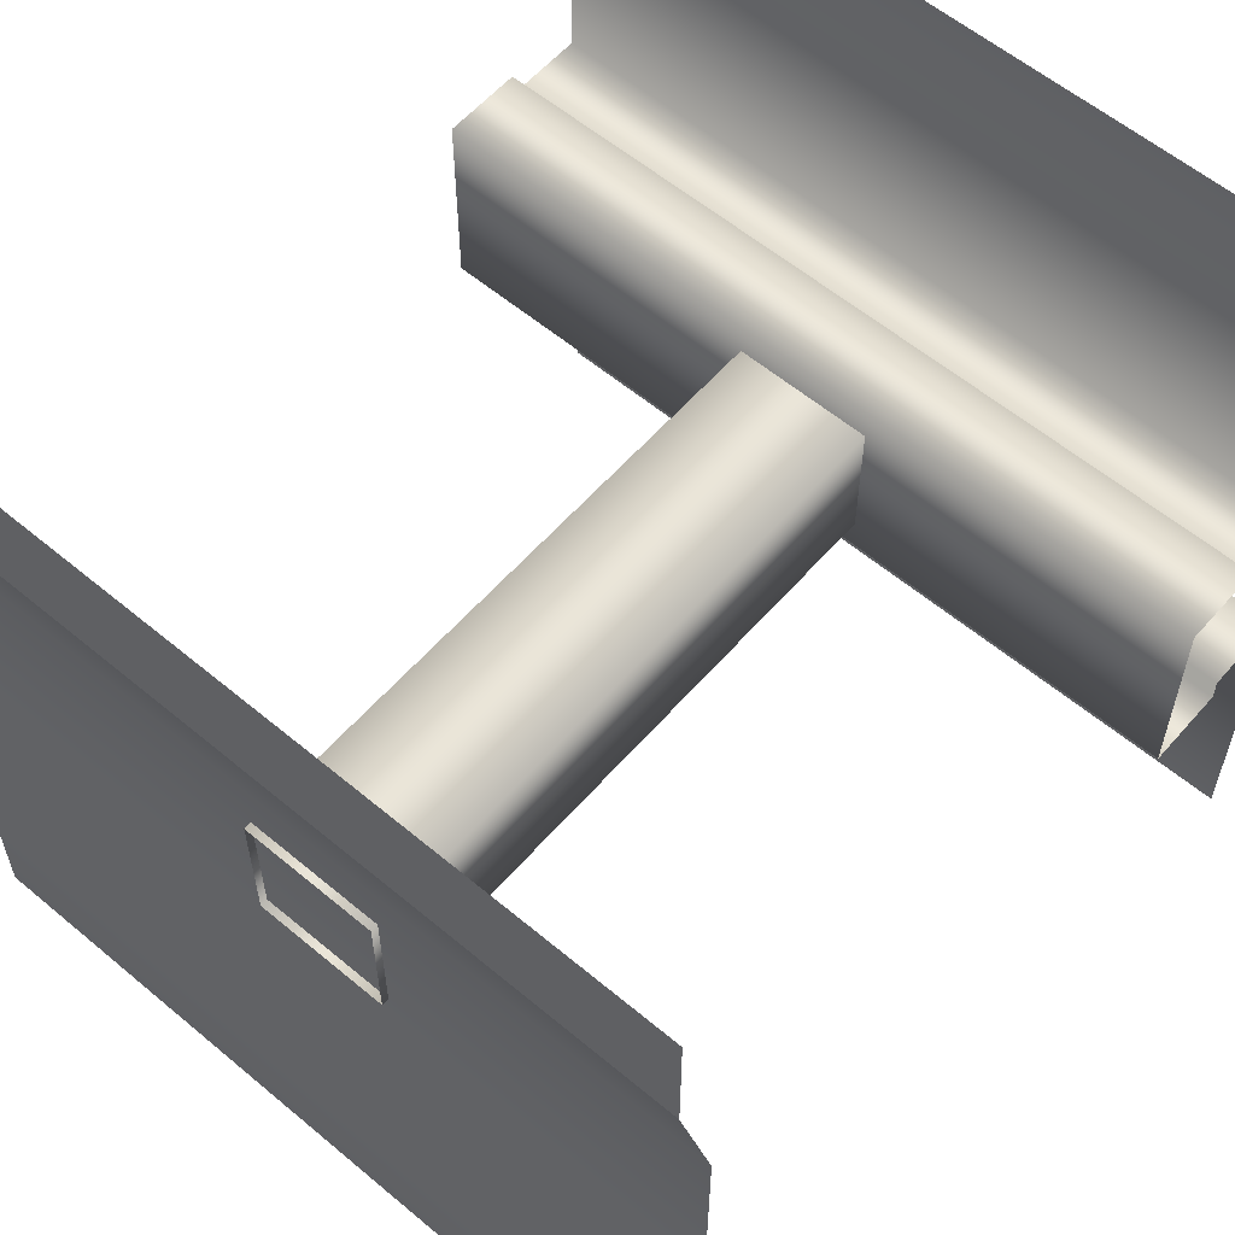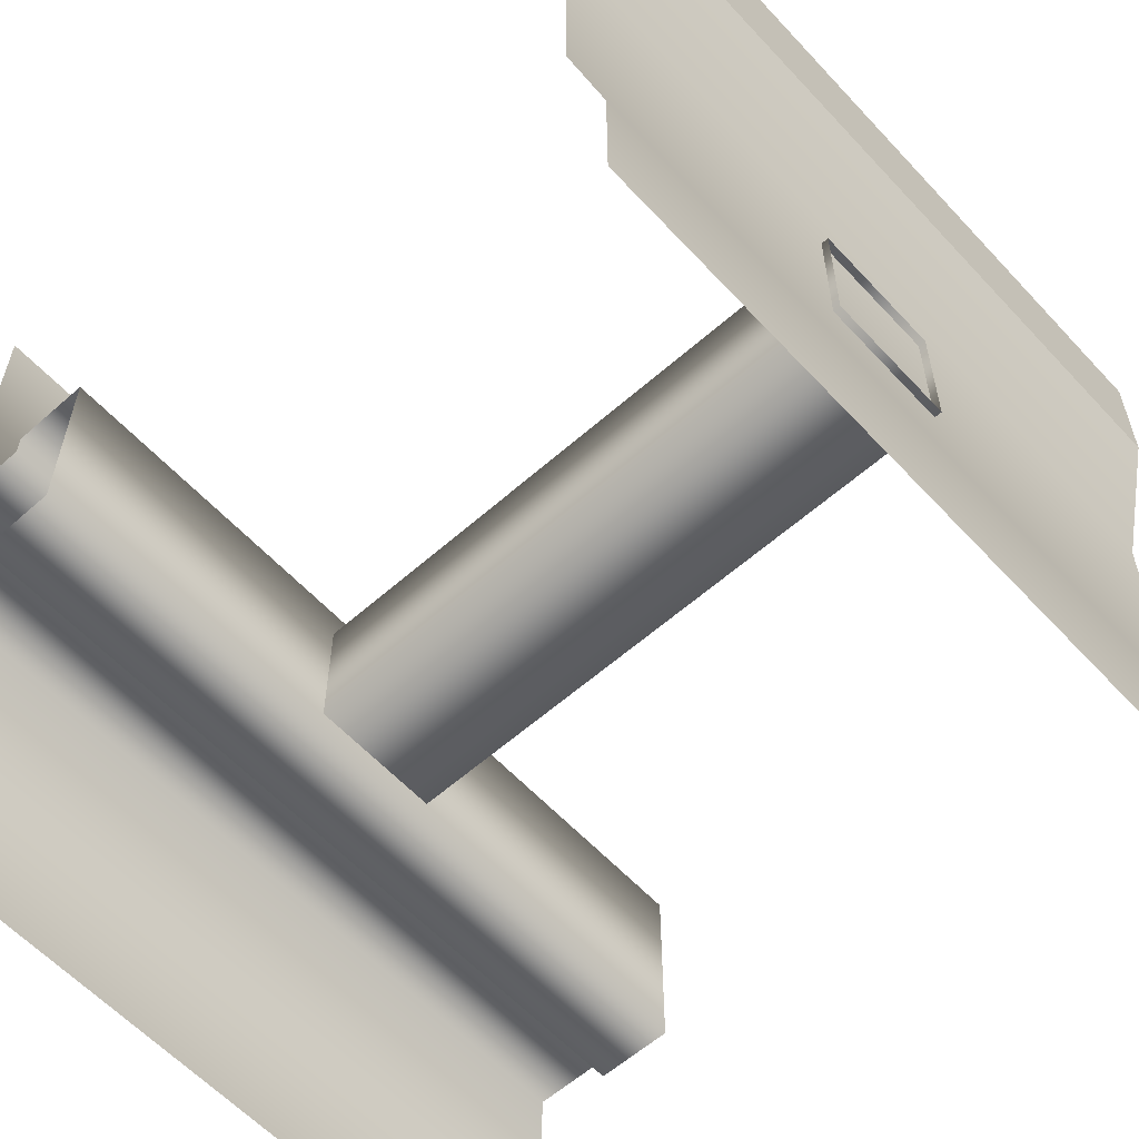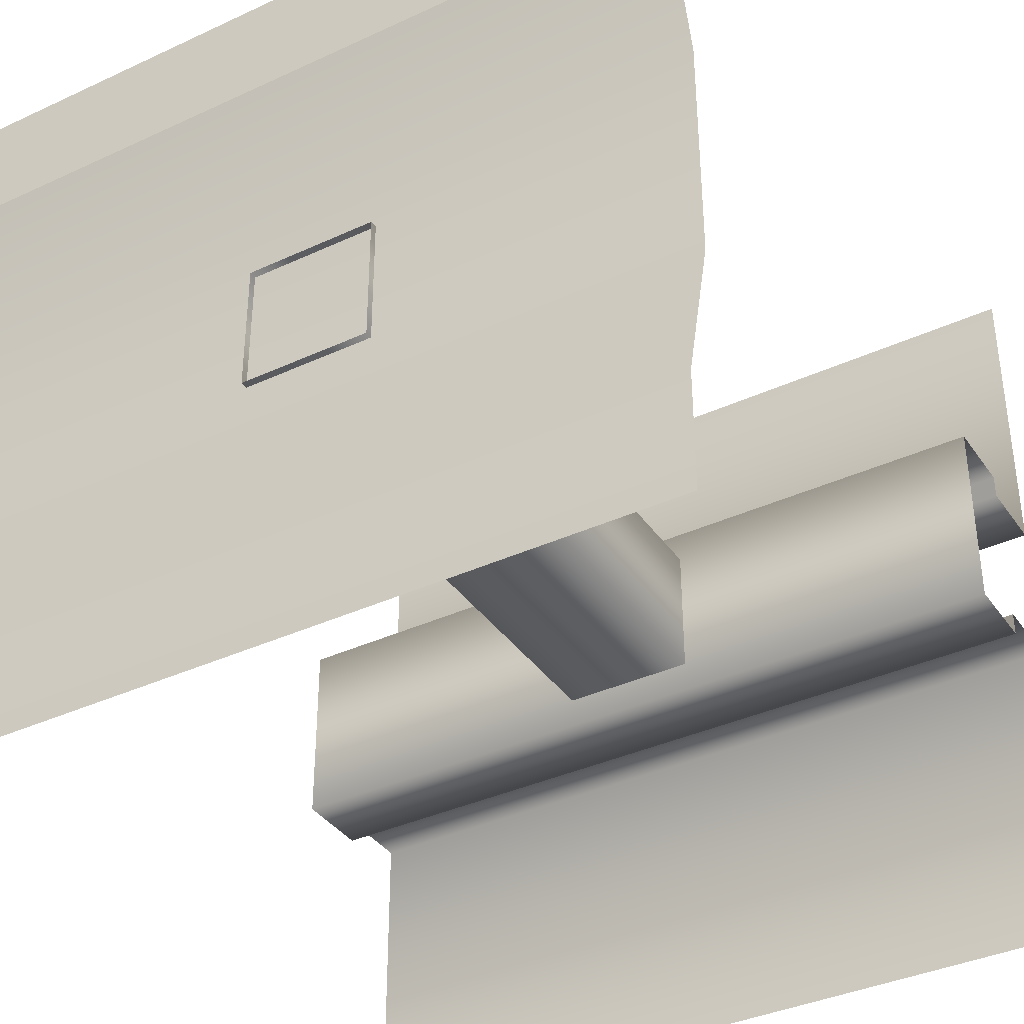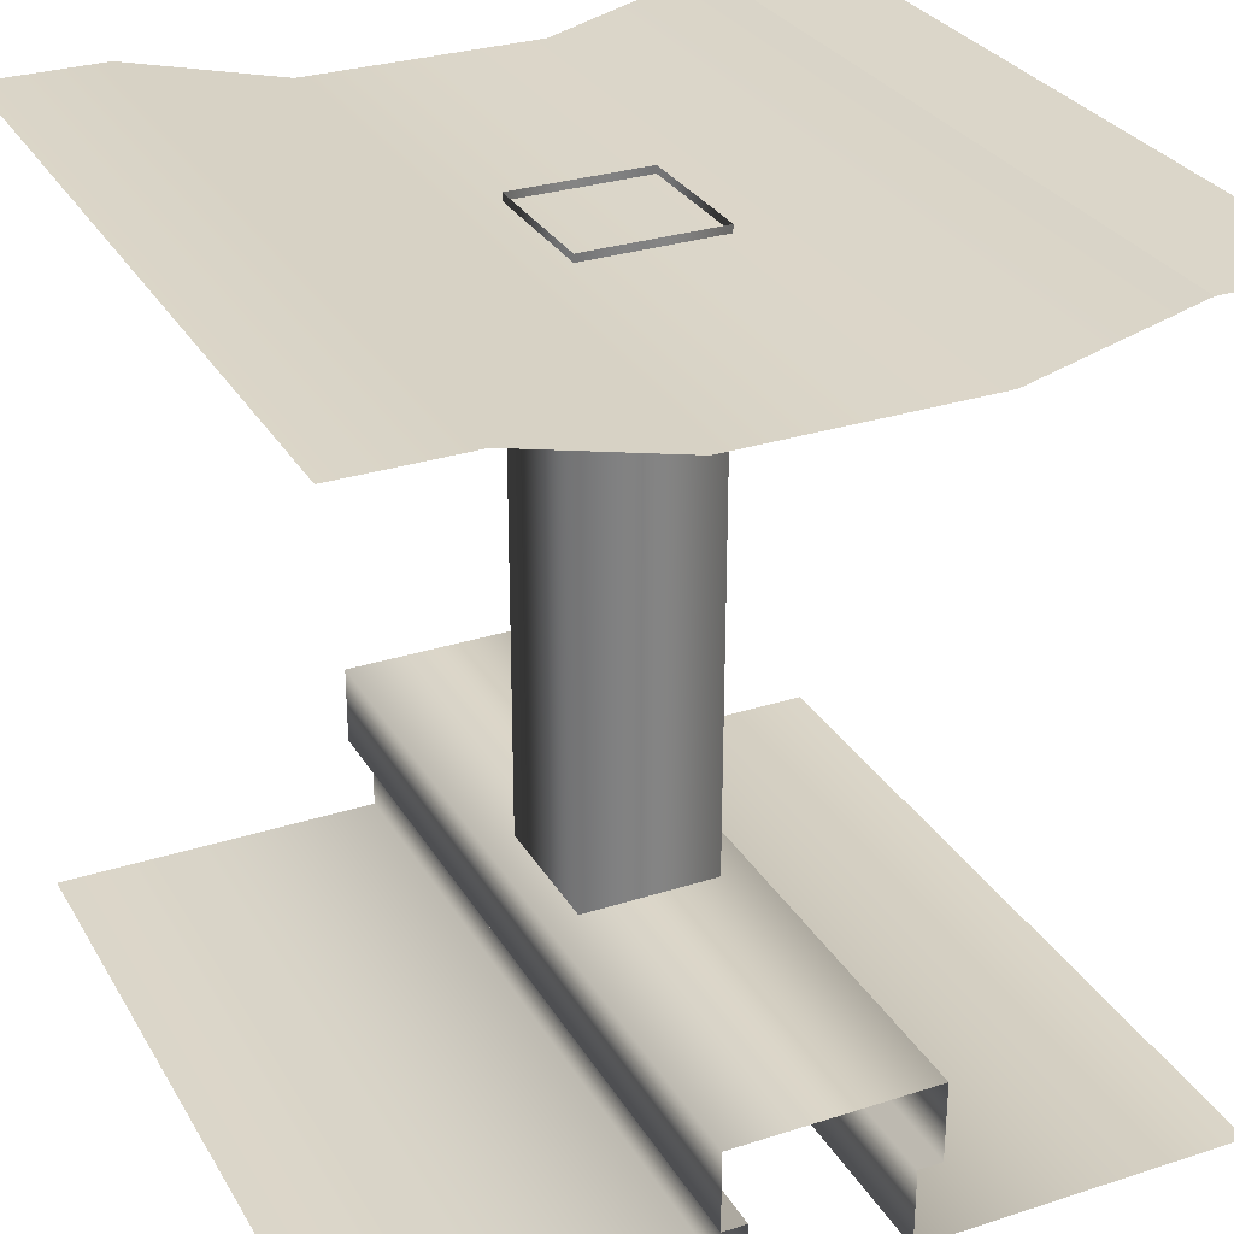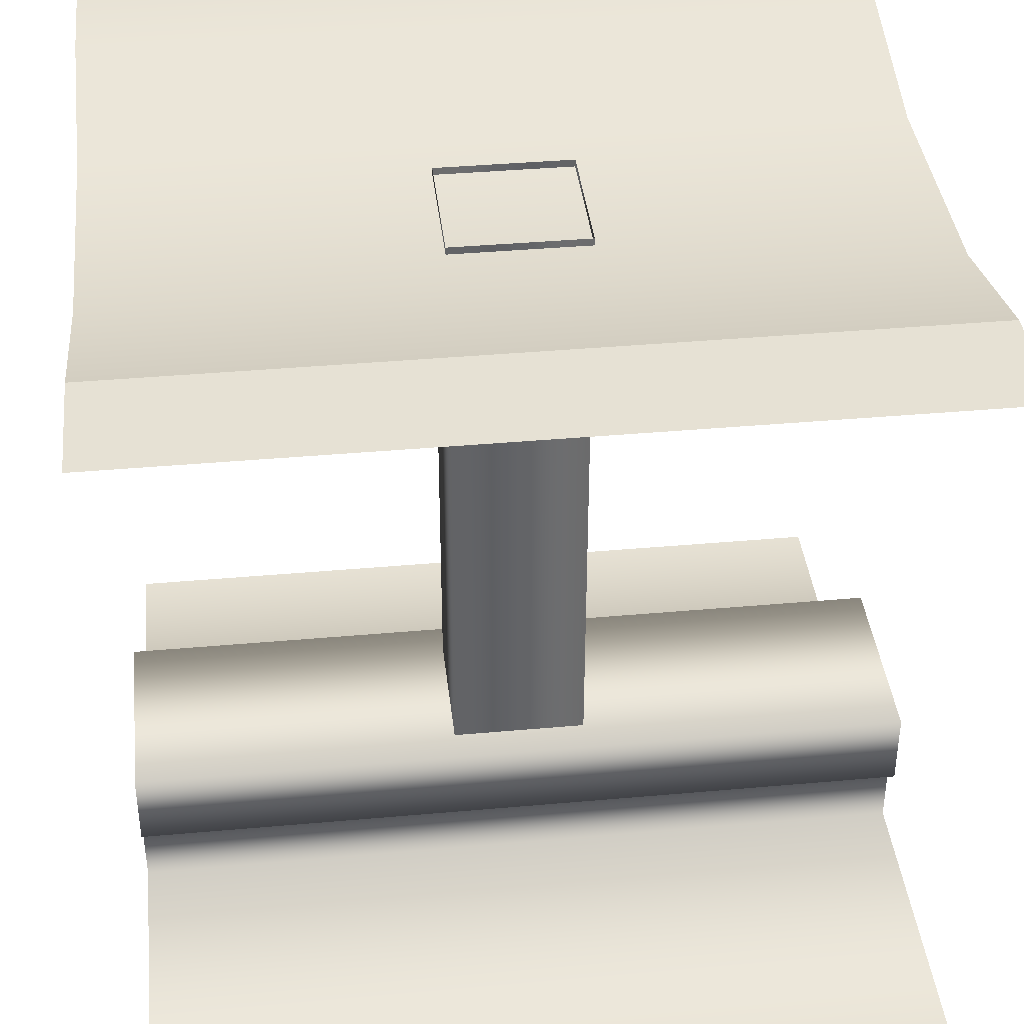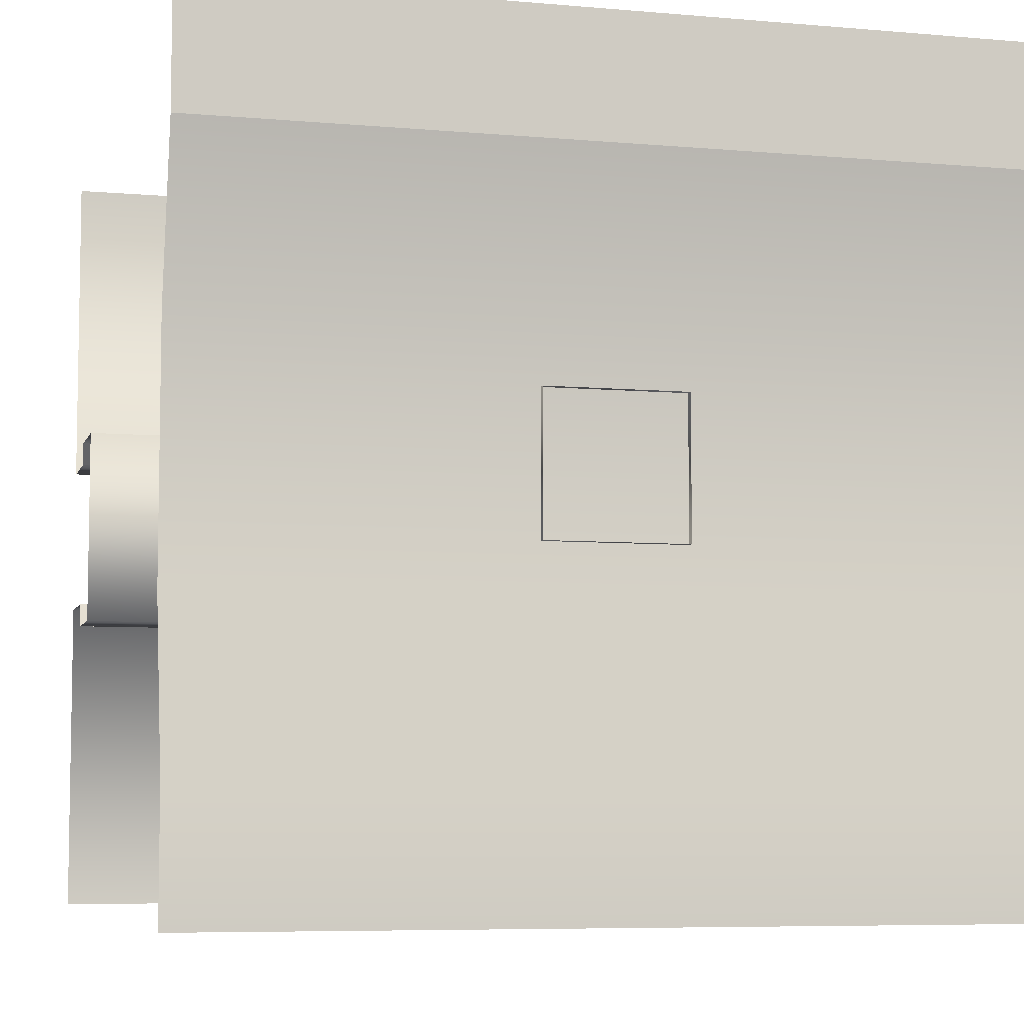
<metadata>
{"format":"obj","ext":"obj","renderer":"f3d","projection":"perspective","resolution":1024,"background":"white","views":[{"elev":58.7,"azim":-139.2,"up":"+Z"},{"elev":-59.1,"azim":132.3,"up":"+Z"},{"elev":-37.5,"azim":-149.3,"up":"+Z"},{"elev":29.7,"azim":-115.3,"up":"+Y"},{"elev":39.2,"azim":-6.4,"up":"+Y"},{"elev":-6.7,"azim":165.4,"up":"+Z"}]}
</metadata>
<code>
v  -5 -4.999 5
v  5 -4.999 5
v  -5 -4.999 0.95
v  5 -4.999 0.95
v  -5 -3.999 0.95
v  5 -3.999 1.25
v  -5 -3.999 1.25
v  5 -3.999 0.95
v  -5 5.001 3.5
v  -5 4.501 1.5
v  5 4.501 1.5
v  5 5.001 3.5
v  5 -2.999 1.25
v  -5 -2.999 1.25
v  -0.847 -3.113 -0.8531
v  0.847 4.595 -0.8531
v  0.847 -3.113 -0.8531
v  -0.847 4.595 -0.8531
v  0.847 4.595 0.8409
v  -0.847 -3.113 0.8409
v  0.847 -3.113 0.8409
v  -0.847 4.595 0.8409
v  -5 5.001 -5
v  5 5.001 -3.5
v  -5 5.001 -3.5
v  5 5.001 -5
v  -5 -4.999 -0.95
v  5 -4.999 -5
v  -5 -4.999 -5
v  5 -4.999 -0.95
v  -5 -3.999 -1.25
v  5 -3.999 -1.25
v  -5 -3.999 -0.95
v  5 -3.999 -0.95
v  5 4.501 -1.5
v  -5 4.501 -1.5
v  5 -2.999 -1.25
v  -5 -2.999 -1.25
v  -5 5.001 5
v  5 5.001 3.5
v  -5 5.001 3.5
v  5 5.001 5
g objobjDuplicate02
f 1 2 3
f 4 3 2
f 5 6 7
f 6 5 8
f 9 10 11
f 11 12 9
f 13 7 6
f 13 14 7
f 8 5 3
f 3 4 8
f 15 16 17
f 16 15 18
f 19 20 21
f 20 19 22
f 20 18 15
f 18 20 22
f 17 16 21
f 16 19 21
f 23 24 25
f 24 23 26
f 27 28 29
f 28 27 30
f 31 32 33
f 34 33 32
f 35 36 25
f 25 24 35
f 32 31 37
f 31 38 37
f 27 33 34
f 34 30 27
f 10 36 35
f 35 11 10
f 14 13 37
f 37 38 14
f 39 41 40
f 40 42 39
g

</code>
